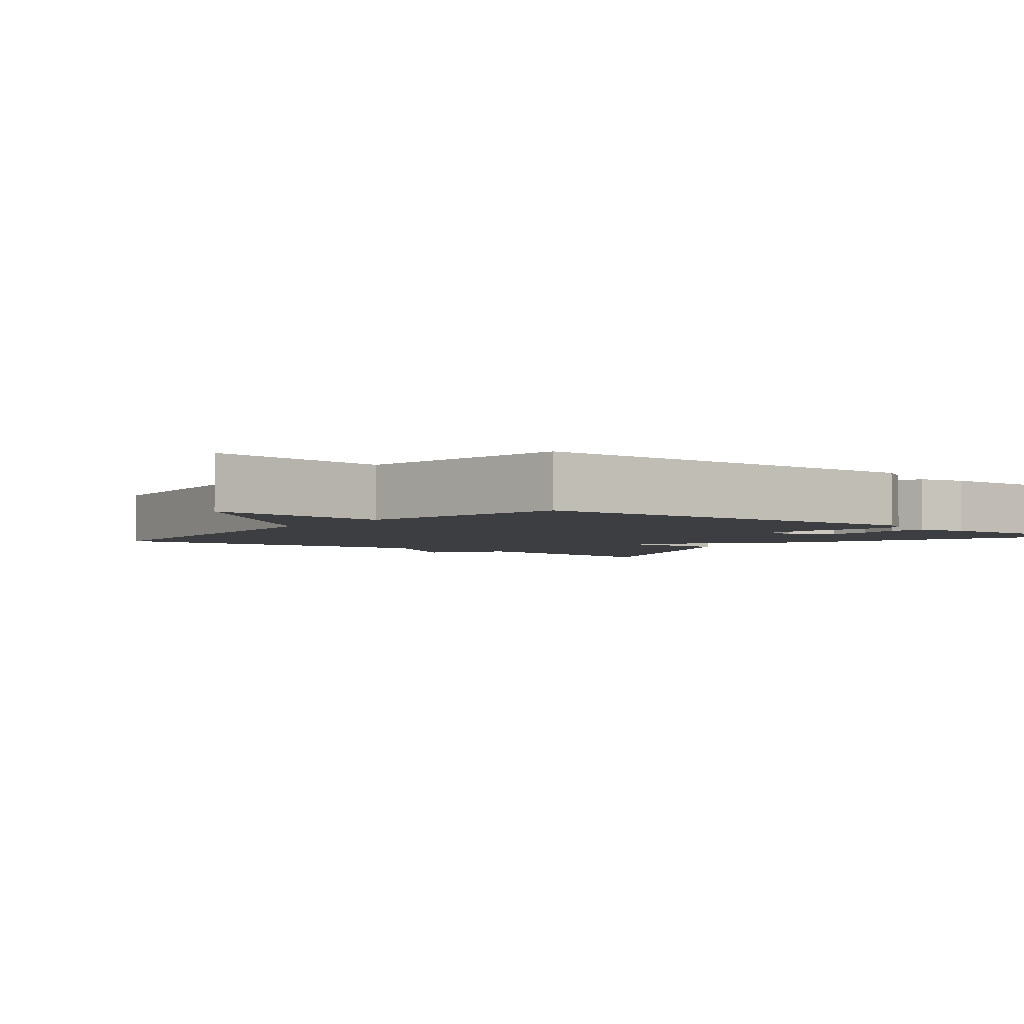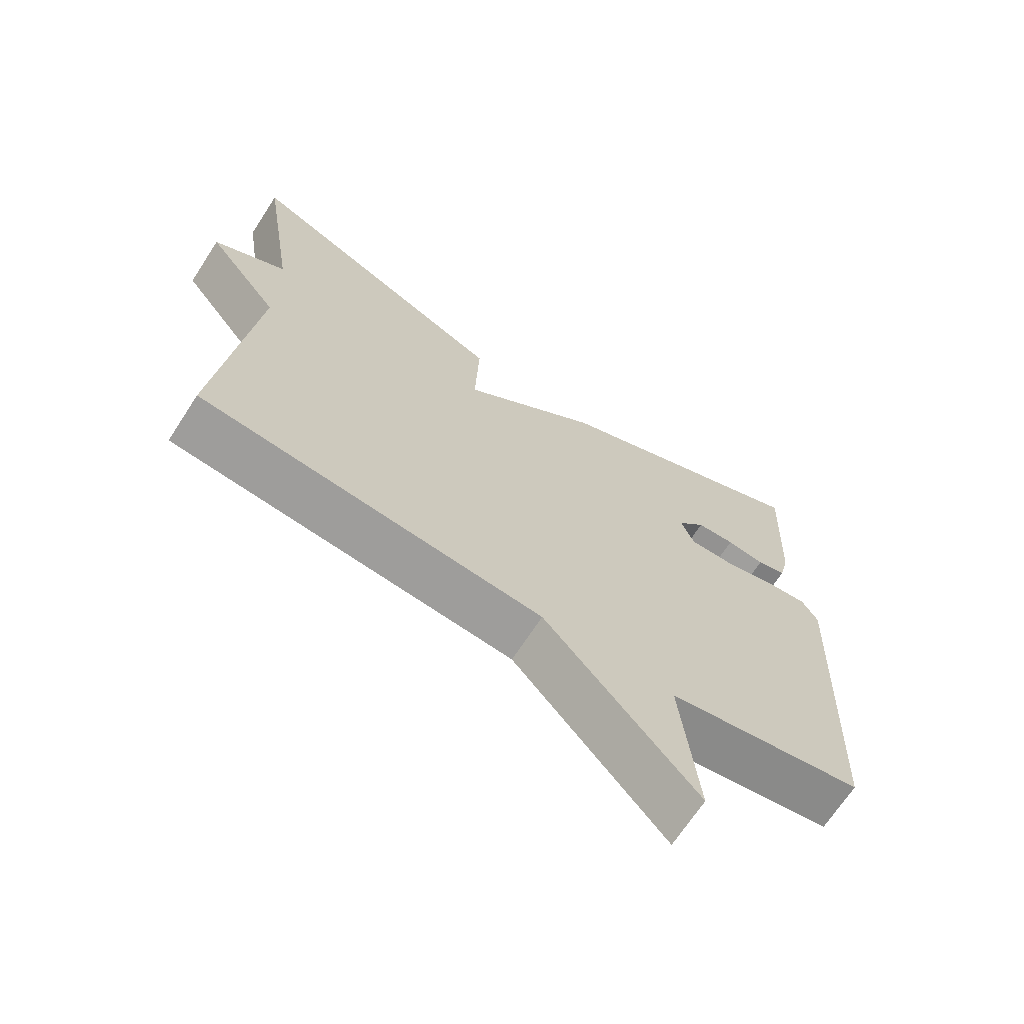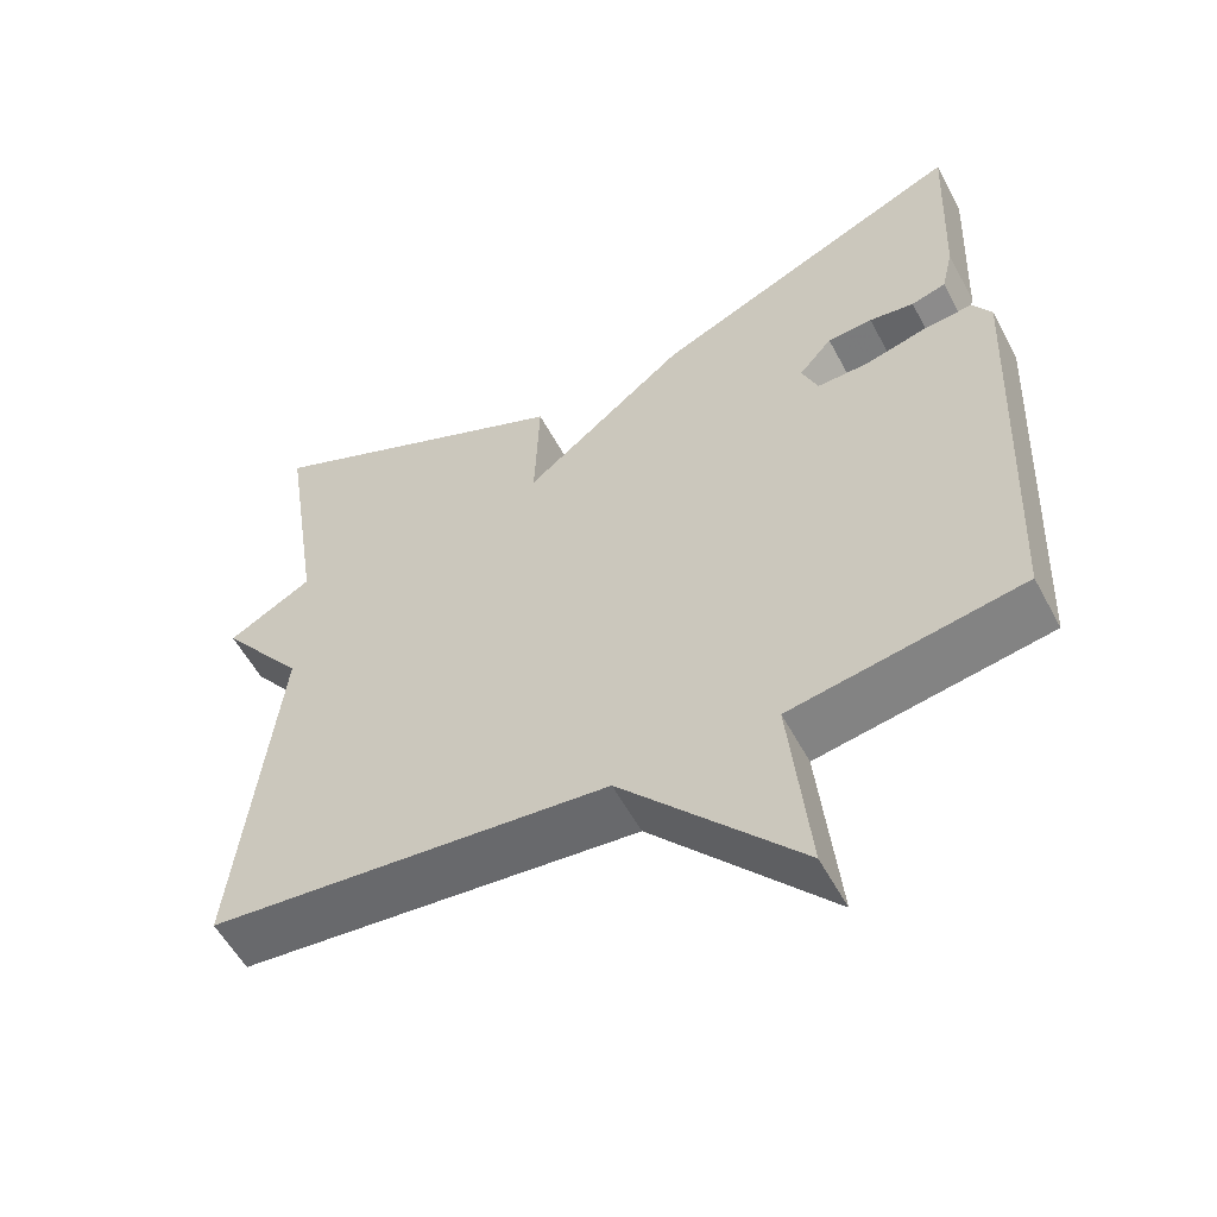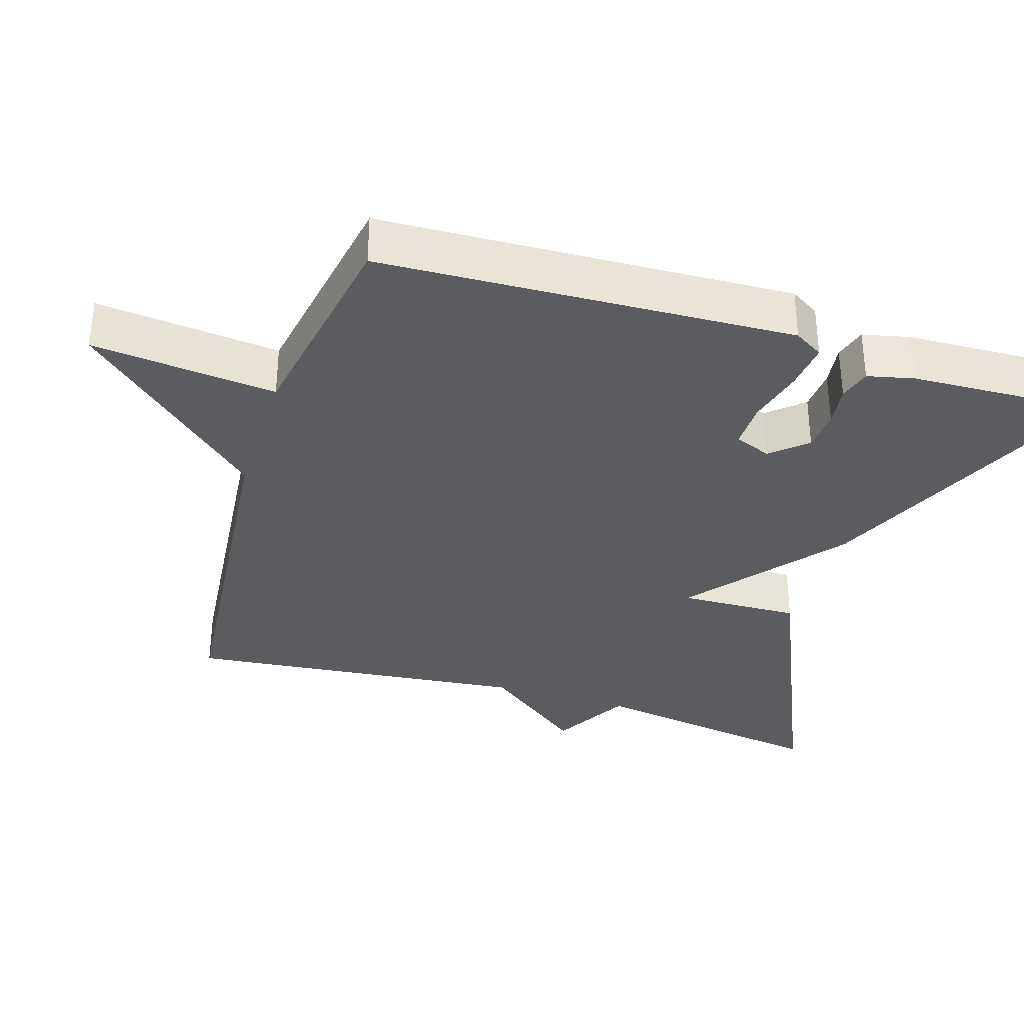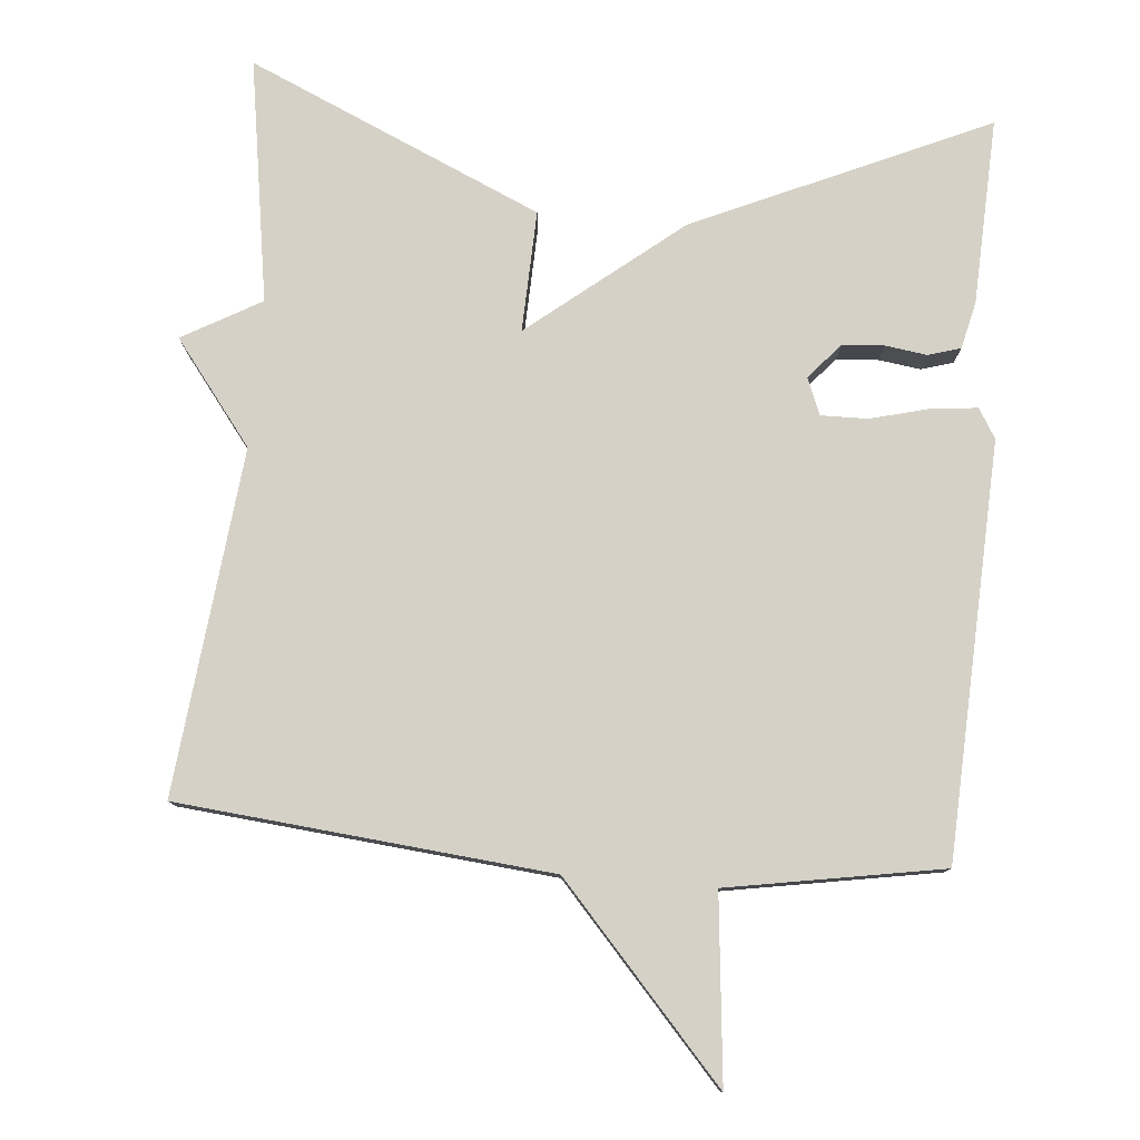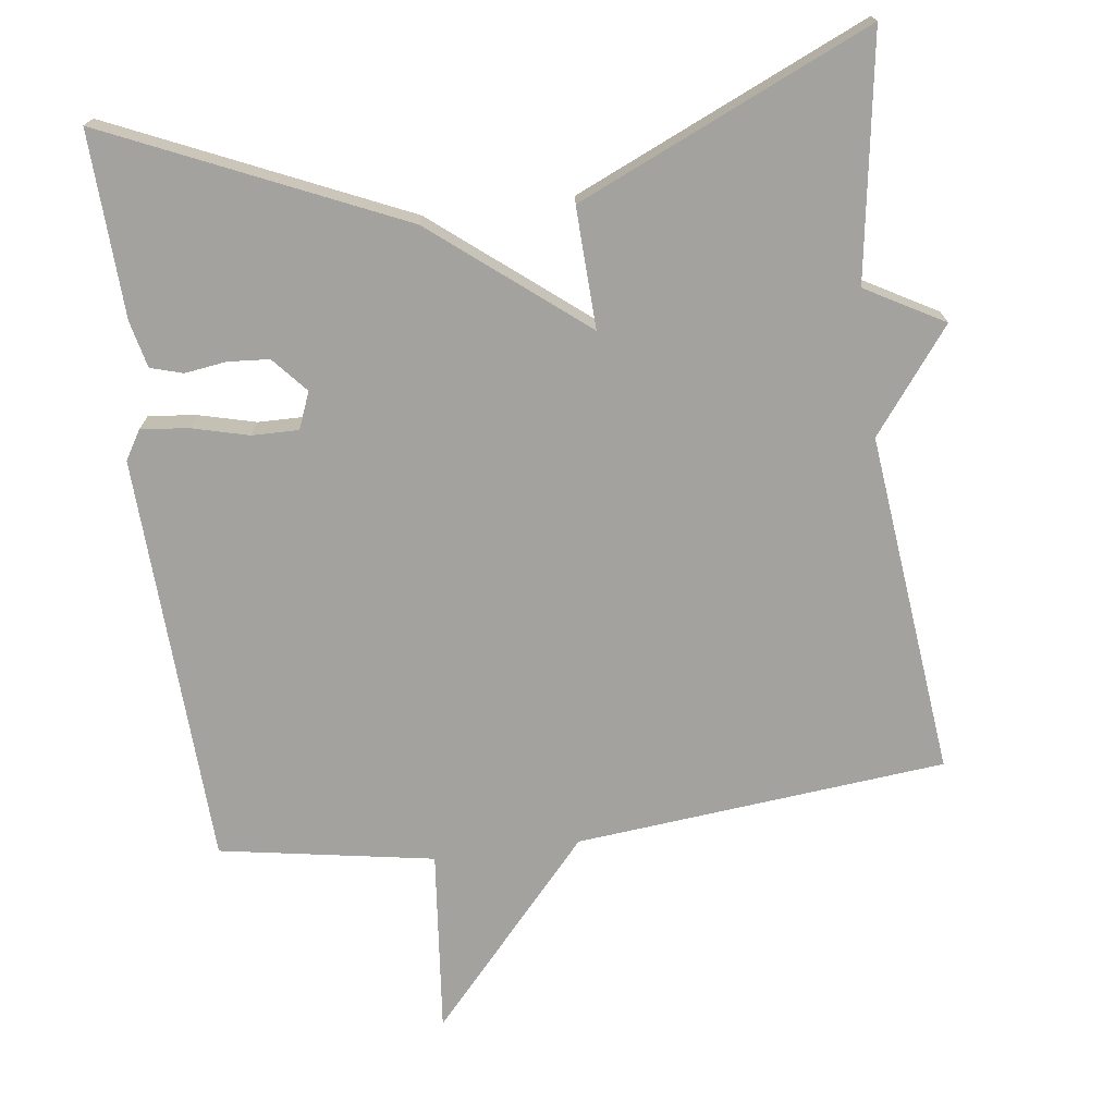
<metadata>
{"format":"obj","ext":"obj","renderer":"f3d","projection":"perspective","resolution":1024,"background":"white","views":[{"elev":-3.4,"azim":-128.6,"up":"+Y"},{"elev":-68.3,"azim":147.0,"up":"+Z"},{"elev":-56.1,"azim":-152.1,"up":"+Z"},{"elev":-34.5,"azim":-107.5,"up":"+Y"},{"elev":79.1,"azim":-175.1,"up":"+Y"},{"elev":-72.5,"azim":7.4,"up":"+Y"}]}
</metadata>
<code>
v 0.5 0.07 -0.5
v -0.007 0.07 -0.55
v -0.232 0.07 -0.802
v -0.207 0.07 -0.55
v -0.5 0.07 -0.5
v -0.525 0.07 0.064
v -0.501 0.07 0.104
v -0.436 0.07 0.097
v -0.358 0.07 0.077
v -0.294 0.07 0.076
v -0.274 0.07 0.126
v -0.316 0.07 0.174
v -0.373 0.07 0.178
v -0.43 0.07 0.17
v -0.474 0.07 0.183
v -0.489 0.07 0.247
v -0.5 0.07 0.5
v -0.1 0.07 0.322
v 0.106 0.07 0.157
v 0.1 0.07 0.322
v 0.5 0.07 0.5
v 0.449 0.07 0.169
v 0.556 0.07 0.109
v 0.449 0.07 -0.031
v 0.5 0 -0.5
v -0.007 0 -0.55
v -0.232 0 -0.802
v -0.207 0 -0.55
v -0.5 0 -0.5
v -0.525 0 0.064
v -0.501 0 0.104
v -0.436 0 0.097
v -0.358 0 0.077
v -0.294 0 0.076
v -0.274 0 0.126
v -0.316 0 0.174
v -0.373 0 0.178
v -0.43 0 0.17
v -0.474 0 0.183
v -0.489 0 0.247
v -0.5 0 0.5
v -0.1 0 0.322
v 0.106 0 0.157
v 0.1 0 0.322
v 0.5 0 0.5
v 0.449 0 0.169
v 0.556 0 0.109
v 0.449 0 -0.031
f 22 23 24
f 19 20 21 22
f 19 22 24
f 17 18 19
f 16 17 19
f 15 16 19
f 13 14 15
f 13 15 19
f 12 13 19
f 19 24 1
f 12 19 1
f 11 12 1
f 7 8 9
f 6 7 9
f 5 6 9
f 4 5 9
f 4 9 10
f 2 3 4
f 4 10 11
f 2 4 11
f 1 2 11
f 48 47 46
f 46 45 44 43
f 48 46 43
f 43 42 41
f 43 41 40
f 43 40 39
f 39 38 37
f 43 39 37
f 43 37 36
f 25 48 43
f 25 43 36
f 25 36 35
f 33 32 31
f 33 31 30
f 33 30 29
f 33 29 28
f 34 33 28
f 28 27 26
f 35 34 28
f 35 28 26
f 35 26 25
f 1 25 26 2
f 2 26 27 3
f 3 27 28 4
f 4 28 29 5
f 5 29 30 6
f 6 30 31 7
f 7 31 32 8
f 8 32 33 9
f 9 33 34 10
f 10 34 35 11
f 11 35 36 12
f 12 36 37 13
f 13 37 38 14
f 14 38 39 15
f 15 39 40 16
f 16 40 41 17
f 17 41 42 18
f 18 42 43 19
f 19 43 44 20
f 20 44 45 21
f 21 45 46 22
f 22 46 47 23
f 23 47 48 24
f 24 48 25 1

</code>
